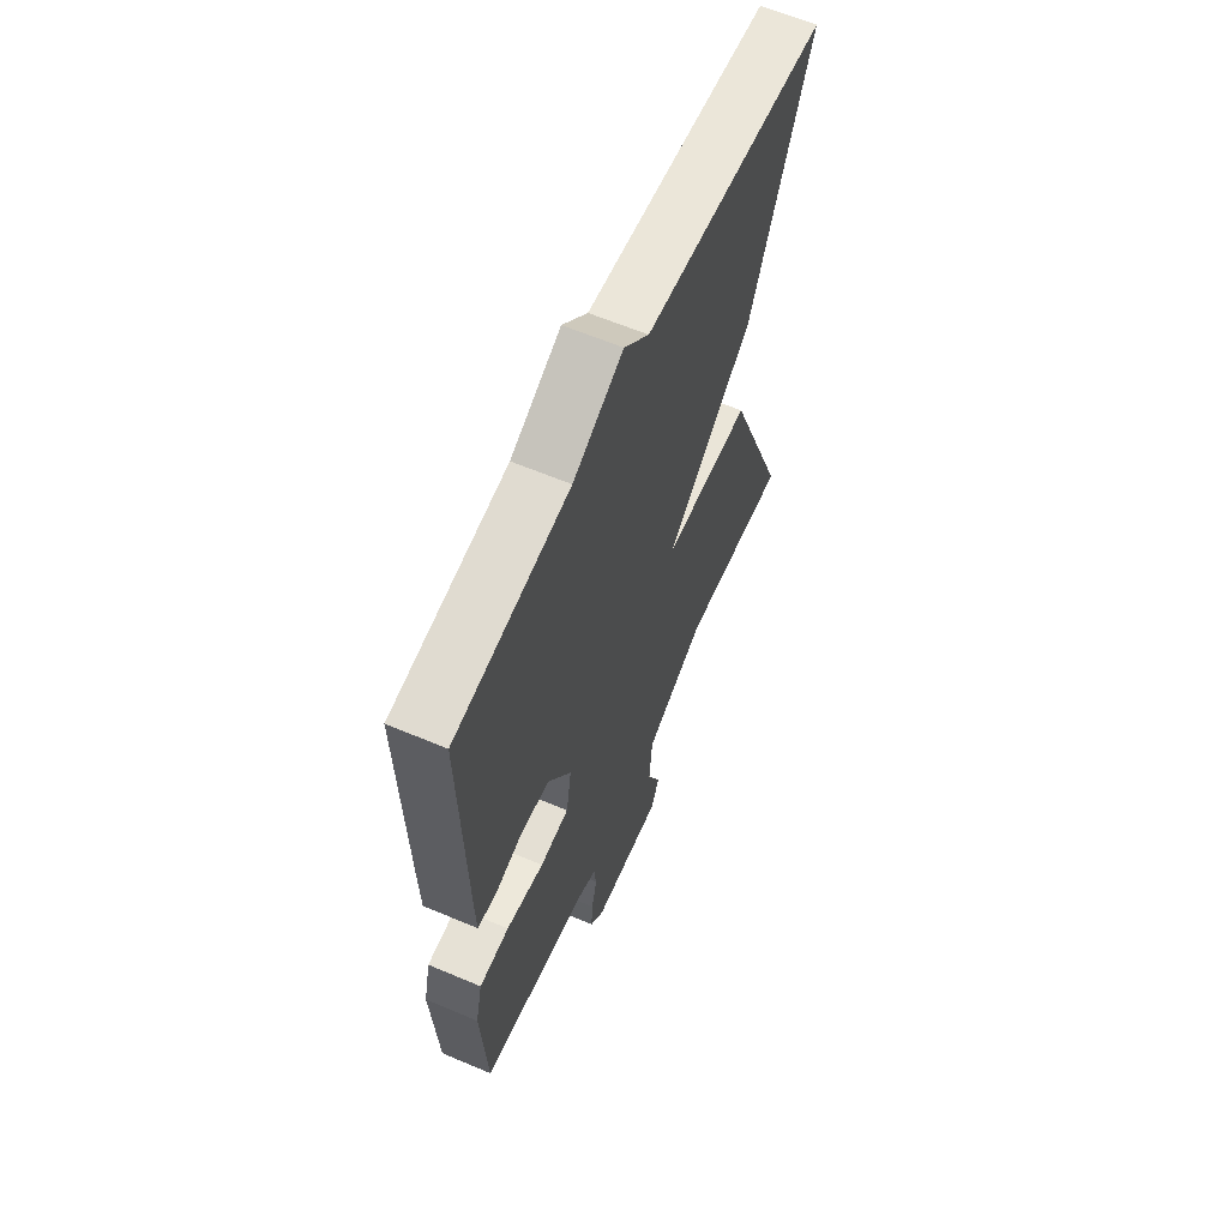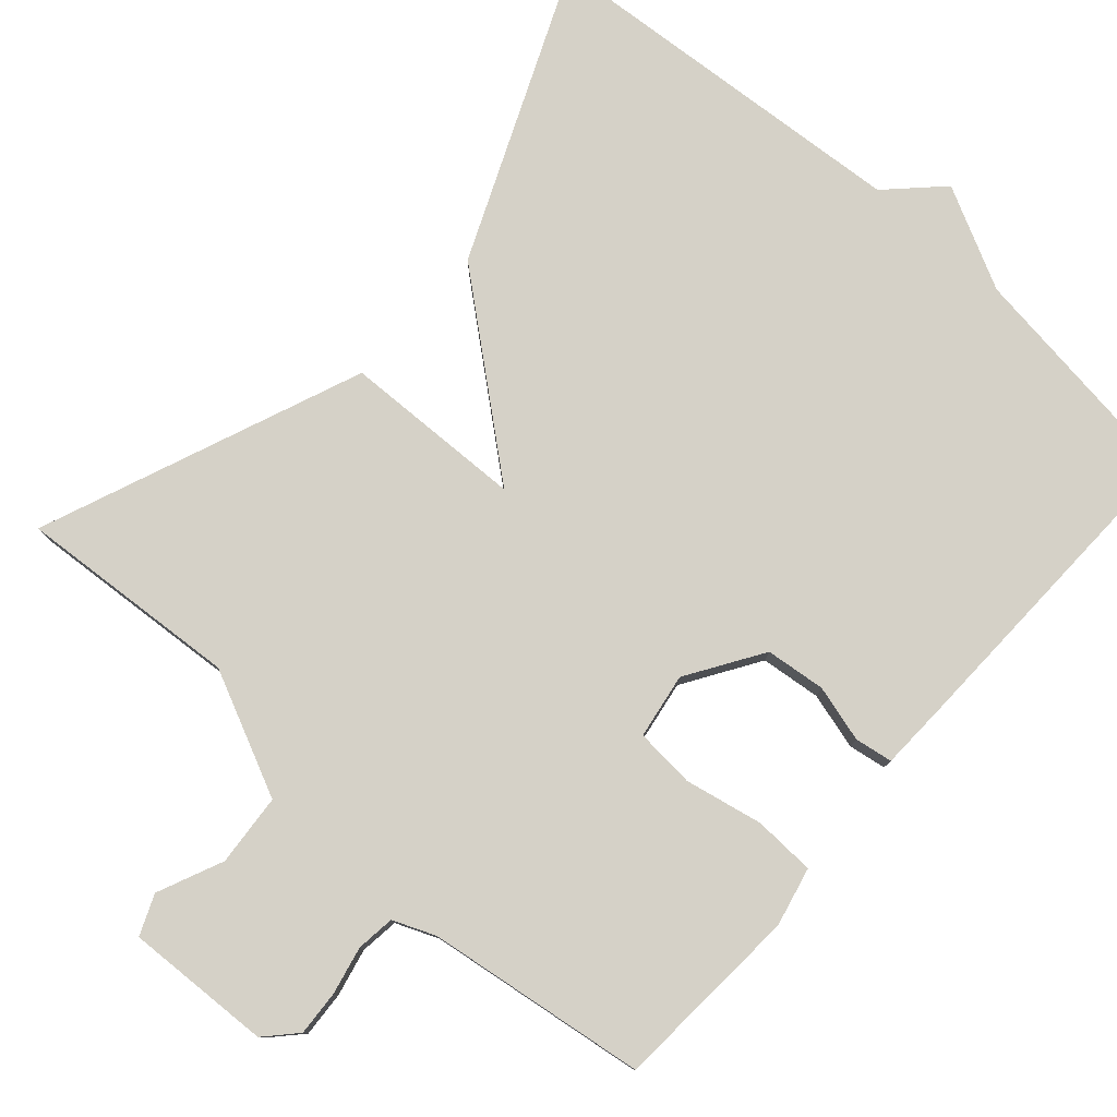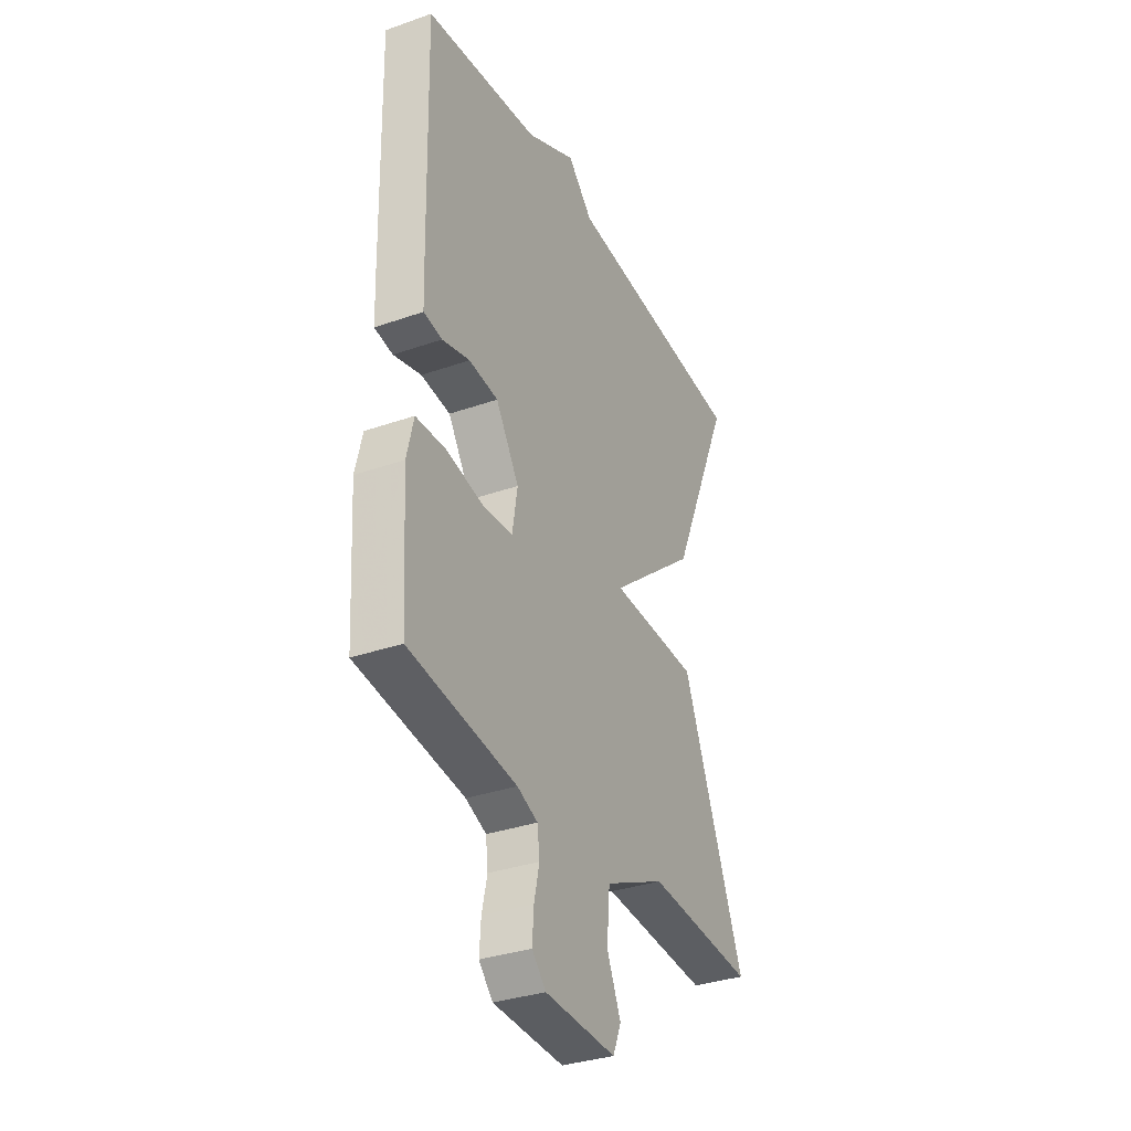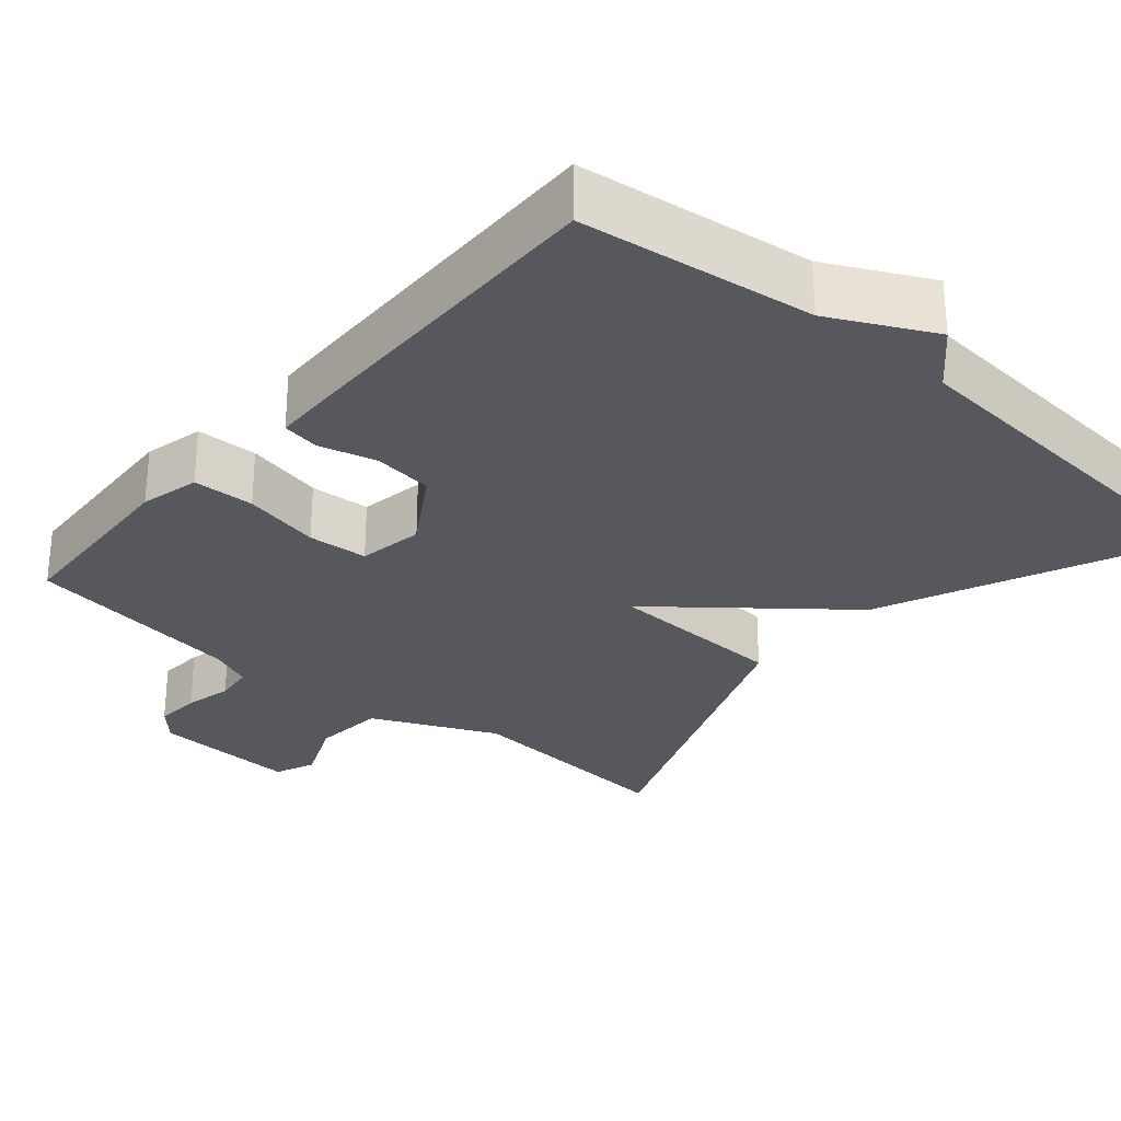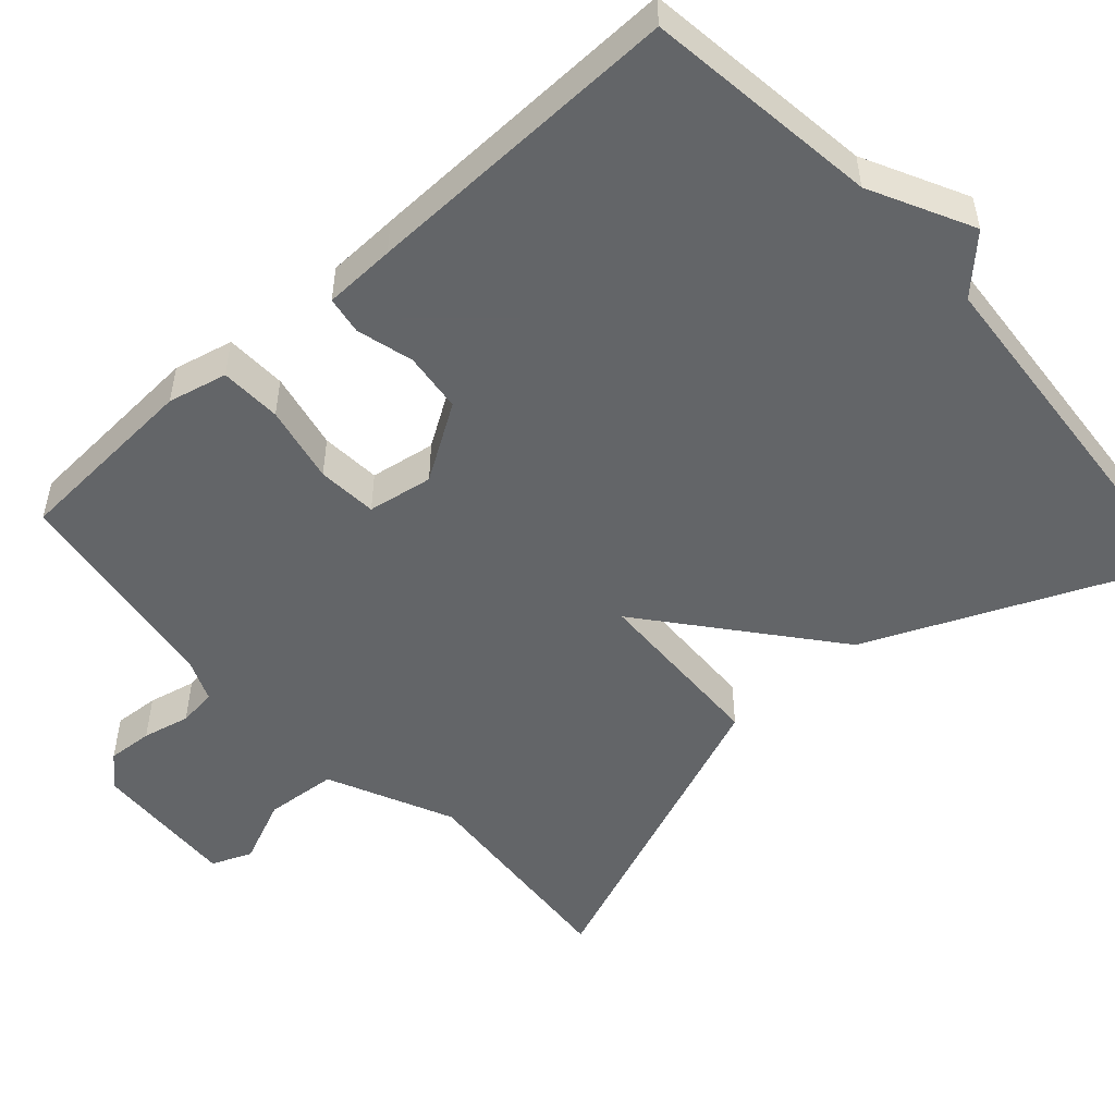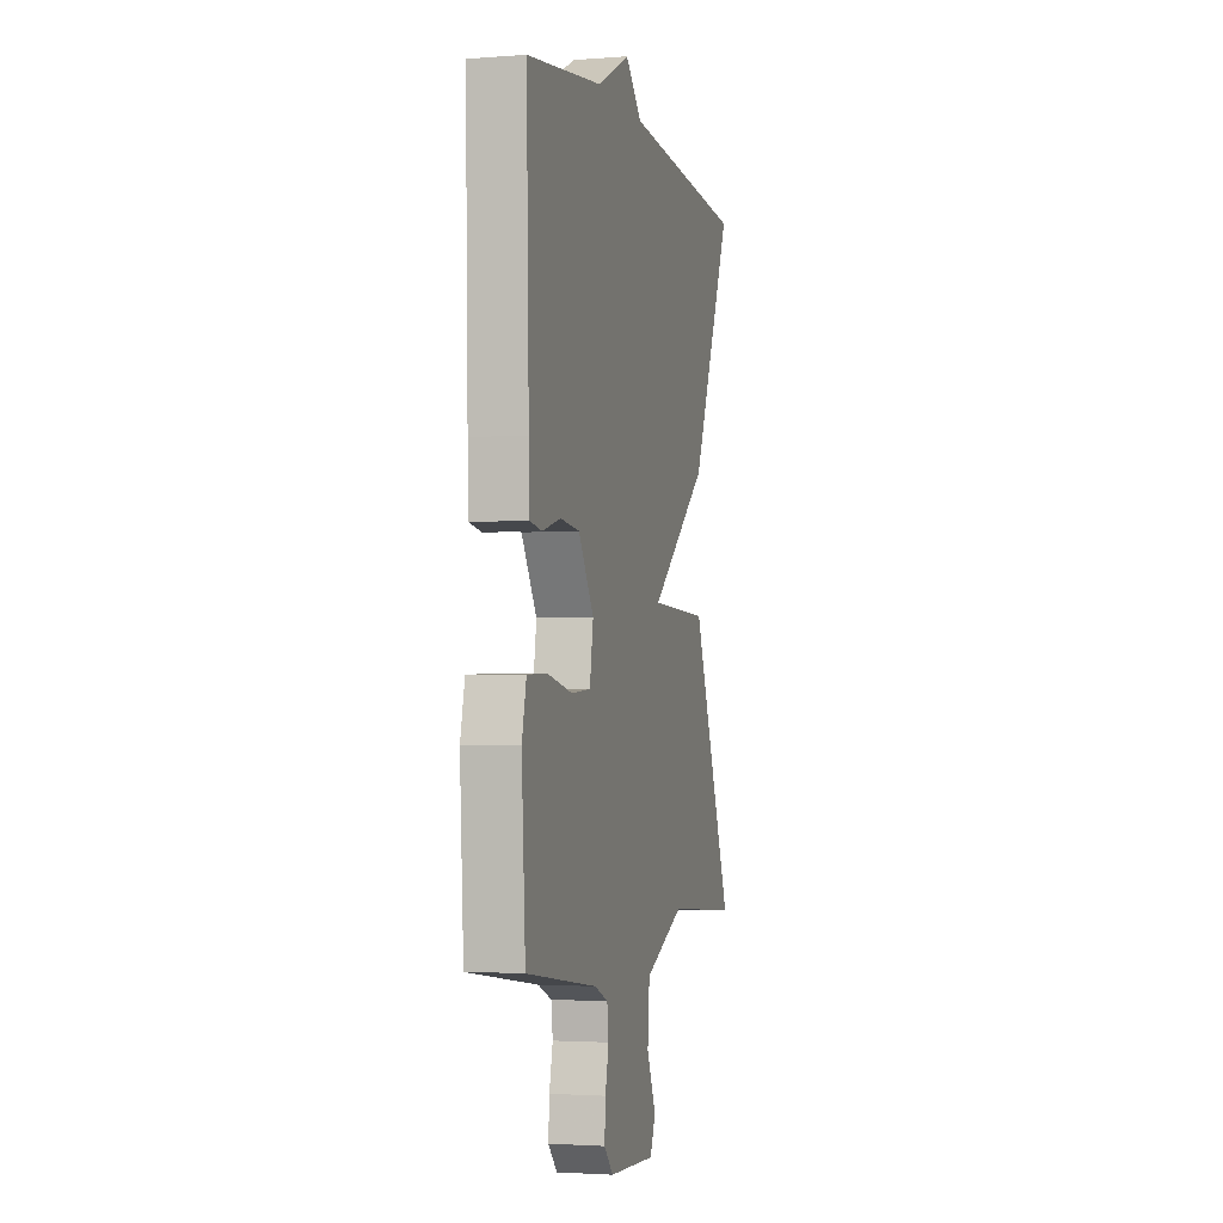
<metadata>
{"format":"obj","ext":"obj","renderer":"f3d","projection":"perspective","resolution":1024,"background":"white","views":[{"elev":61.8,"azim":-66.7,"up":"+Z"},{"elev":79.0,"azim":-138.2,"up":"+Y"},{"elev":-33.7,"azim":-64.4,"up":"+Z"},{"elev":-28.9,"azim":-40.9,"up":"+Y"},{"elev":-51.4,"azim":-48.1,"up":"+Y"},{"elev":-2.5,"azim":-75.1,"up":"+Z"}]}
</metadata>
<code>
v -0.5 0.07 -0.5
v -0.515 0.07 -0.255
v -0.497 0.07 -0.178
v -0.417 0.07 -0.175
v -0.316 0.07 -0.196
v -0.238 0.07 -0.19
v -0.224 0.07 -0.105
v -0.286 0.07 -0.007
v -0.364 0.07 0.002
v -0.438 0.07 -0.018
v -0.487 0.07 -0.01
v -0.49 0.07 0.083
v -0.5 0.07 0.5
v -0.196 0.07 0.54
v -0.063 0.07 0.607
v 0.004 0.07 0.54
v 0.5 0.07 0.5
v 0.334 0.07 0.119
v 0.098 0.07 -0.073
v 0.334 0.07 -0.081
v 0.5 0.07 -0.5
v 0.211 0.07 -0.478
v 0.049 0.07 -0.553
v 0.041 0.07 -0.647
v 0.078 0.07 -0.732
v 0.056 0.07 -0.784
v -0.134 0.07 -0.775
v -0.171 0.07 -0.735
v -0.167 0.07 -0.676
v -0.153 0.07 -0.614
v -0.159 0.07 -0.564
v -0.214 0.07 -0.541
v -0.5 0 -0.5
v -0.515 0 -0.255
v -0.497 0 -0.178
v -0.417 0 -0.175
v -0.316 0 -0.196
v -0.238 0 -0.19
v -0.224 0 -0.105
v -0.286 0 -0.007
v -0.364 0 0.002
v -0.438 0 -0.018
v -0.487 0 -0.01
v -0.49 0 0.083
v -0.5 0 0.5
v -0.196 0 0.54
v -0.063 0 0.607
v 0.004 0 0.54
v 0.5 0 0.5
v 0.334 0 0.119
v 0.098 0 -0.073
v 0.334 0 -0.081
v 0.5 0 -0.5
v 0.211 0 -0.478
v 0.049 0 -0.553
v 0.041 0 -0.647
v 0.078 0 -0.732
v 0.056 0 -0.784
v -0.134 0 -0.775
v -0.171 0 -0.735
v -0.167 0 -0.676
v -0.153 0 -0.614
v -0.159 0 -0.564
v -0.214 0 -0.541
f 28 29 30
f 27 28 30
f 26 27 30
f 25 26 30
f 24 25 30
f 23 24 30 31
f 22 23 31 32
f 19 20 21 22
f 16 17 18 19
f 14 15 16 19
f 12 13 14
f 11 12 14
f 10 11 14
f 9 10 14
f 8 9 14
f 14 19 22
f 8 14 22
f 7 8 22
f 3 4 5
f 2 3 5
f 1 2 5
f 32 1 5
f 22 32 5
f 6 7 22
f 5 6 22
f 62 61 60
f 62 60 59
f 62 59 58
f 62 58 57
f 62 57 56
f 63 62 56 55
f 64 63 55 54
f 54 53 52 51
f 51 50 49 48
f 51 48 47 46
f 46 45 44
f 46 44 43
f 46 43 42
f 46 42 41
f 46 41 40
f 54 51 46
f 54 46 40
f 54 40 39
f 37 36 35
f 37 35 34
f 37 34 33
f 37 33 64
f 37 64 54
f 54 39 38
f 54 38 37
f 1 33 34 2
f 2 34 35 3
f 3 35 36 4
f 4 36 37 5
f 5 37 38 6
f 6 38 39 7
f 7 39 40 8
f 8 40 41 9
f 9 41 42 10
f 10 42 43 11
f 11 43 44 12
f 12 44 45 13
f 13 45 46 14
f 14 46 47 15
f 15 47 48 16
f 16 48 49 17
f 17 49 50 18
f 18 50 51 19
f 19 51 52 20
f 20 52 53 21
f 21 53 54 22
f 22 54 55 23
f 23 55 56 24
f 24 56 57 25
f 25 57 58 26
f 26 58 59 27
f 27 59 60 28
f 28 60 61 29
f 29 61 62 30
f 30 62 63 31
f 31 63 64 32
f 32 64 33 1

</code>
